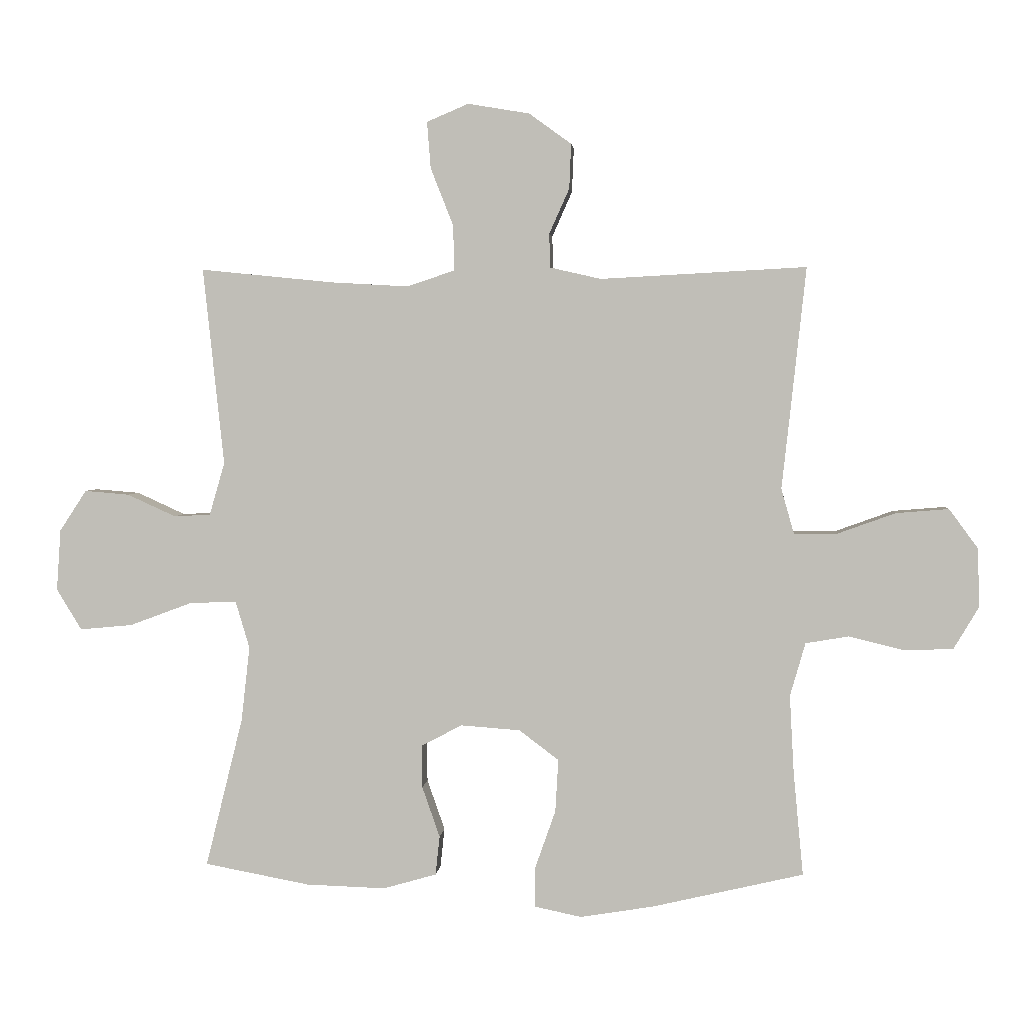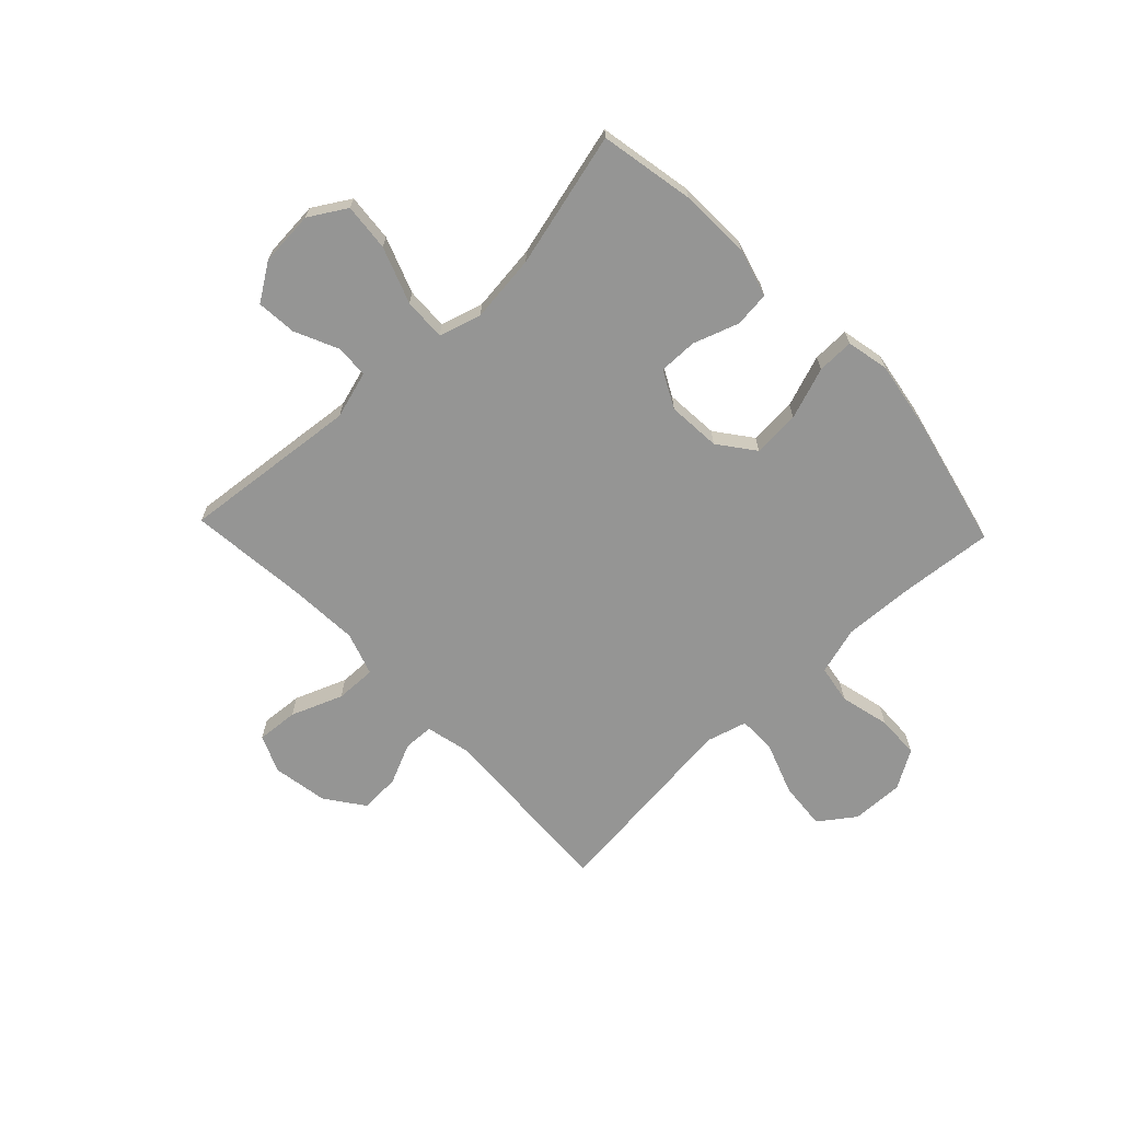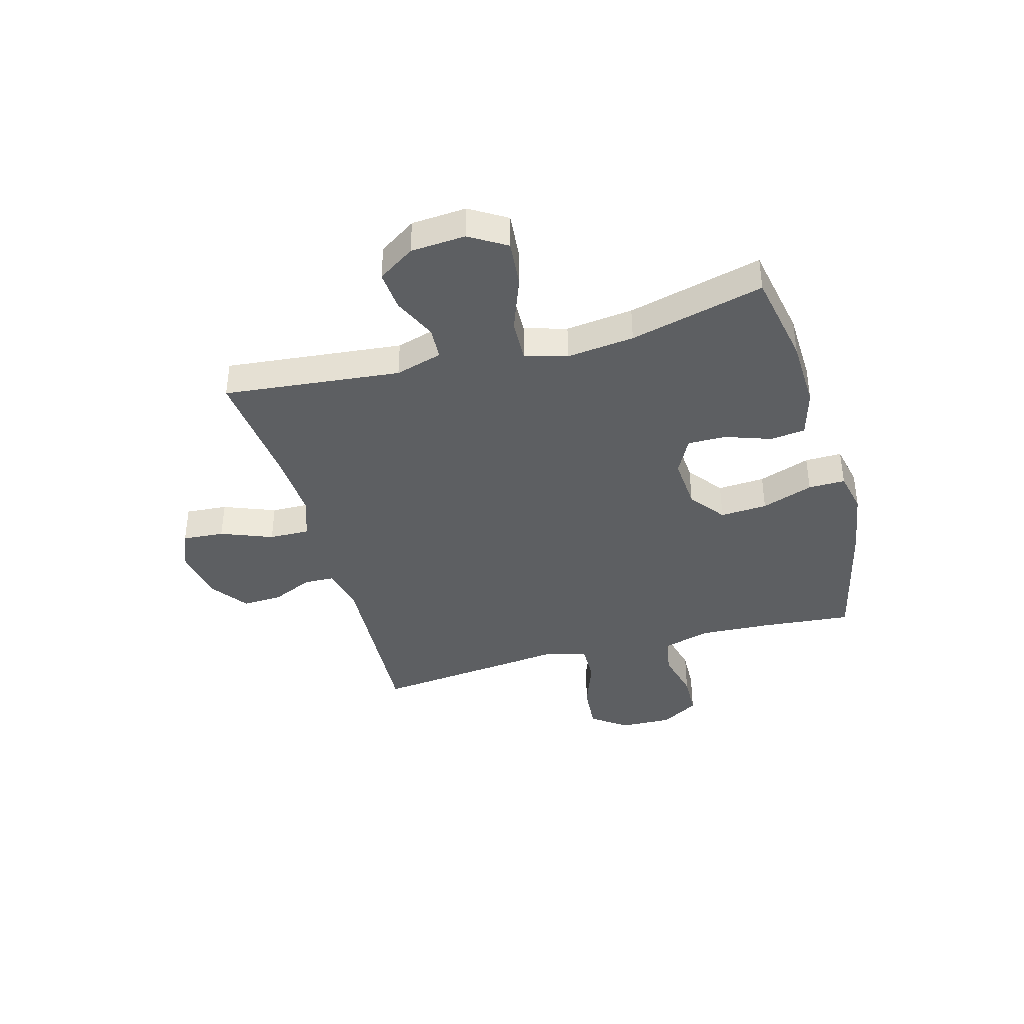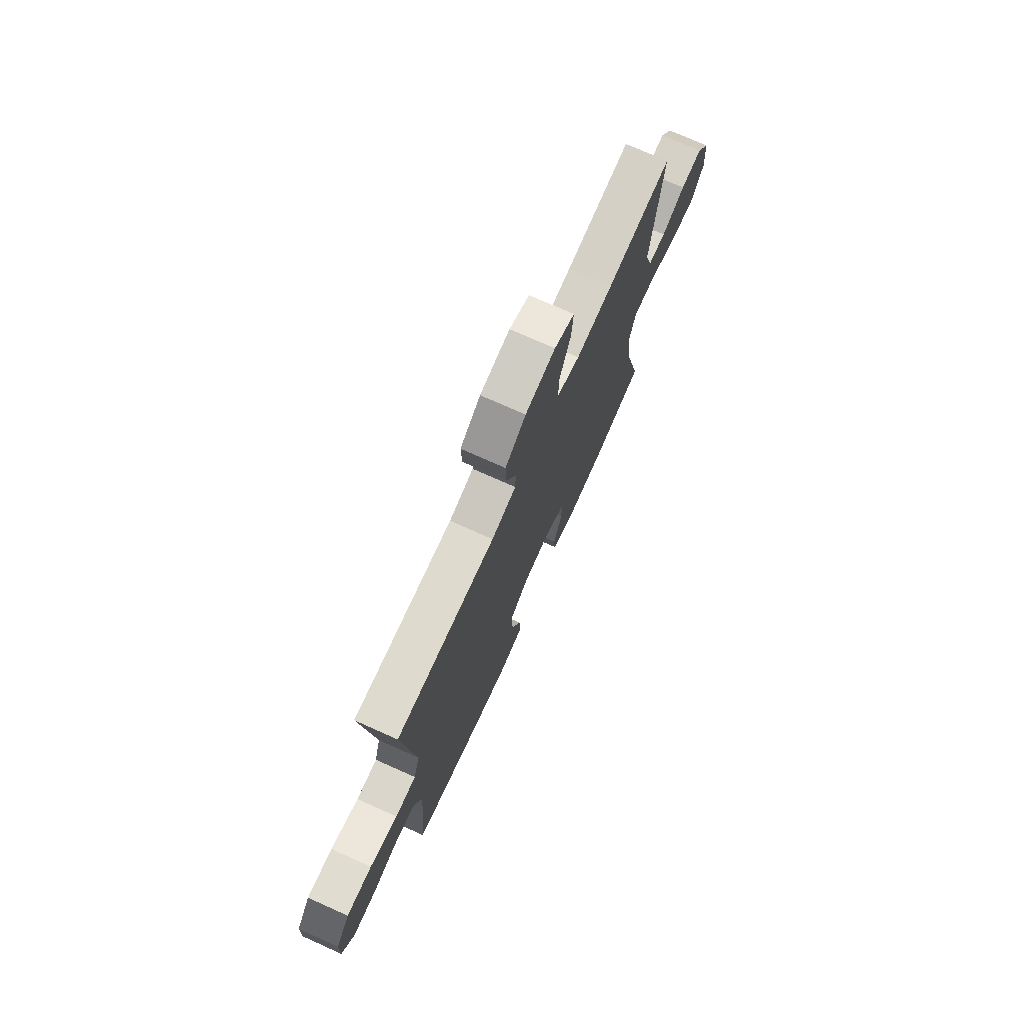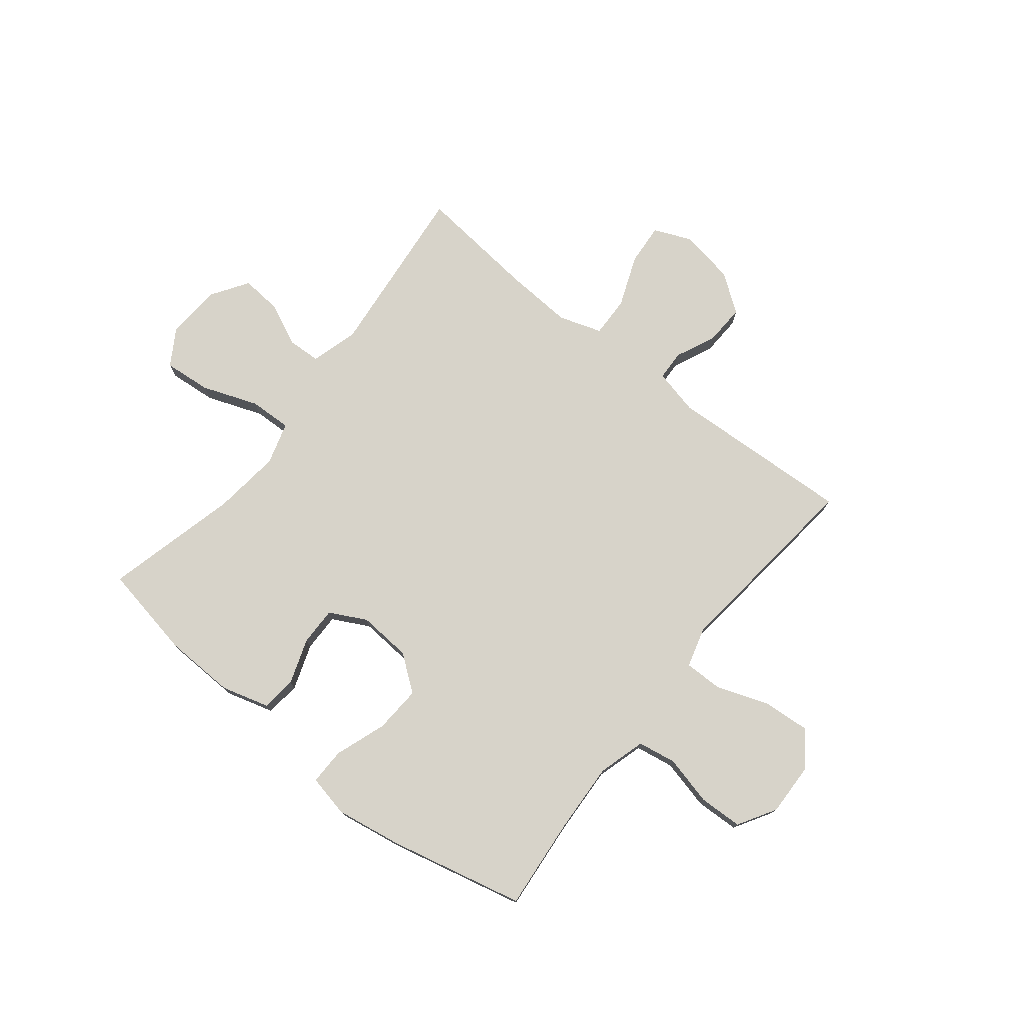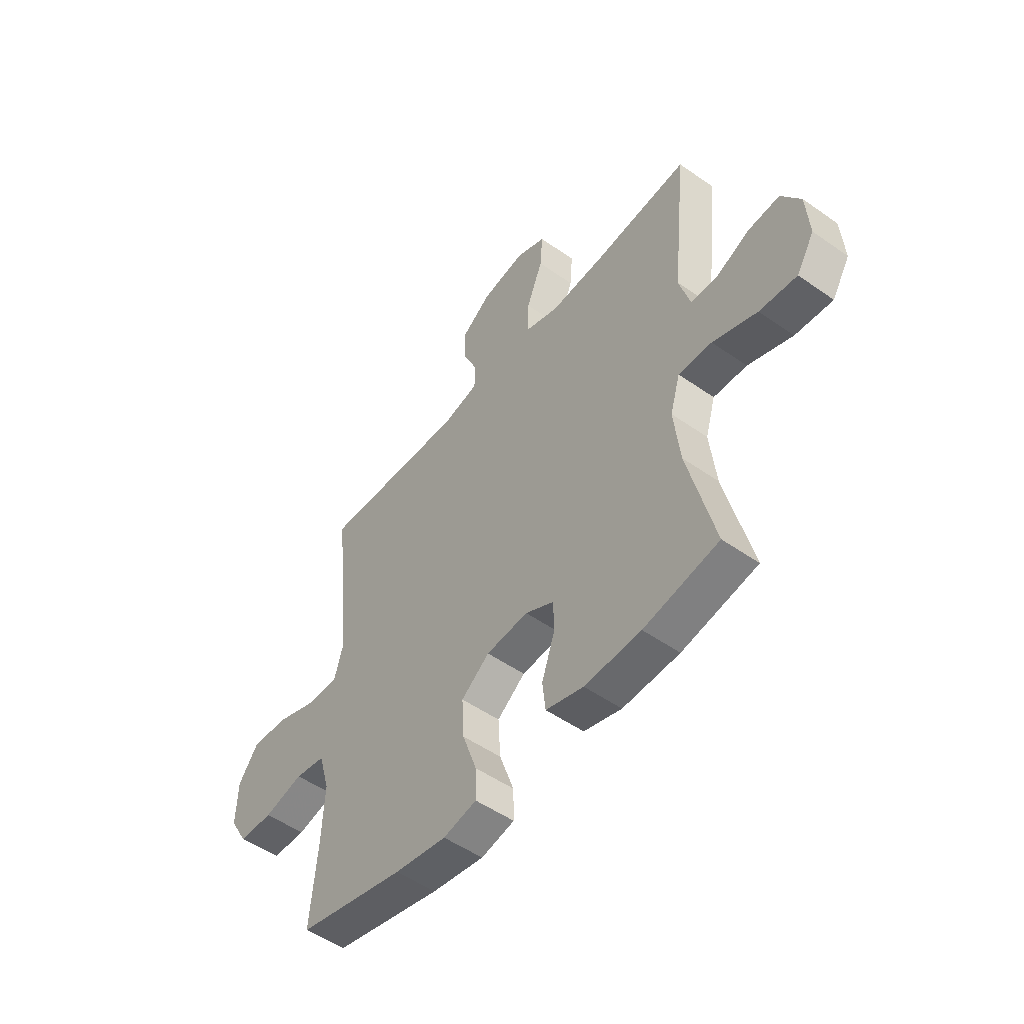
<metadata>
{"format":"obj","ext":"obj","renderer":"f3d","projection":"perspective","resolution":1024,"background":"white","views":[{"elev":3.0,"azim":-174.9,"up":"+Z"},{"elev":-67.4,"azim":133.7,"up":"+Y"},{"elev":-39.5,"azim":105.6,"up":"+Y"},{"elev":74.3,"azim":-65.9,"up":"+Z"},{"elev":76.2,"azim":-141.4,"up":"+Y"},{"elev":-51.3,"azim":52.6,"up":"+Z"}]}
</metadata>
<code>
v 0.5 0.07 -0.5
v 0.328 0.07 -0.532
v 0.198 0.07 -0.536
v 0.111 0.07 -0.511
v 0.104 0.07 -0.447
v 0.133 0.07 -0.364
v 0.134 0.07 -0.294
v 0.067 0.07 -0.259
v -0.03 0.07 -0.266
v -0.095 0.07 -0.315
v -0.09 0.07 -0.401
v -0.057 0.07 -0.495
v -0.056 0.07 -0.562
v -0.133 0.07 -0.578
v -0.253 0.07 -0.558
v -0.5 0.07 -0.5
v -0.484 0.07 -0.331
v -0.477 0.07 -0.203
v -0.502 0.07 -0.116
v -0.572 0.07 -0.104
v -0.663 0.07 -0.126
v -0.742 0.07 -0.123
v -0.783 0.07 -0.054
v -0.78 0.07 0.042
v -0.733 0.07 0.106
v -0.647 0.07 0.099
v -0.553 0.07 0.065
v -0.482 0.07 0.064
v -0.461 0.07 0.138
v -0.474 0.07 0.257
v -0.5 0.07 0.5
v -0.164 0.07 0.482
v -0.081 0.07 0.501
v -0.079 0.07 0.556
v -0.112 0.07 0.63
v -0.115 0.07 0.703
v -0.046 0.07 0.753
v 0.055 0.07 0.77
v 0.123 0.07 0.741
v 0.117 0.07 0.665
v 0.08 0.07 0.571
v 0.078 0.07 0.497
v 0.156 0.07 0.471
v 0.281 0.07 0.478
v 0.5 0.07 0.5
v 0.466 0.07 0.177
v 0.491 0.07 0.091
v 0.551 0.07 0.088
v 0.63 0.07 0.124
v 0.703 0.07 0.13
v 0.747 0.07 0.063
v 0.754 0.07 -0.037
v 0.713 0.07 -0.104
v 0.627 0.07 -0.096
v 0.525 0.07 -0.058
v 0.448 0.07 -0.055
v 0.425 0.07 -0.132
v 0.439 0.07 -0.255
v 0.5 0 -0.5
v 0.328 0 -0.532
v 0.198 0 -0.536
v 0.111 0 -0.511
v 0.104 0 -0.447
v 0.133 0 -0.364
v 0.134 0 -0.294
v 0.067 0 -0.259
v -0.03 0 -0.266
v -0.095 0 -0.315
v -0.09 0 -0.401
v -0.057 0 -0.495
v -0.056 0 -0.562
v -0.133 0 -0.578
v -0.253 0 -0.558
v -0.5 0 -0.5
v -0.484 0 -0.331
v -0.477 0 -0.203
v -0.502 0 -0.116
v -0.572 0 -0.104
v -0.663 0 -0.126
v -0.742 0 -0.123
v -0.783 0 -0.054
v -0.78 0 0.042
v -0.733 0 0.106
v -0.647 0 0.099
v -0.553 0 0.065
v -0.482 0 0.064
v -0.461 0 0.138
v -0.474 0 0.257
v -0.5 0 0.5
v -0.164 0 0.482
v -0.081 0 0.501
v -0.079 0 0.556
v -0.112 0 0.63
v -0.115 0 0.703
v -0.046 0 0.753
v 0.055 0 0.77
v 0.123 0 0.741
v 0.117 0 0.665
v 0.08 0 0.571
v 0.078 0 0.497
v 0.156 0 0.471
v 0.281 0 0.478
v 0.5 0 0.5
v 0.466 0 0.177
v 0.491 0 0.091
v 0.551 0 0.088
v 0.63 0 0.124
v 0.703 0 0.13
v 0.747 0 0.063
v 0.754 0 -0.037
v 0.713 0 -0.104
v 0.627 0 -0.096
v 0.525 0 -0.058
v 0.448 0 -0.055
v 0.425 0 -0.132
v 0.439 0 -0.255
f 53 54 55
f 52 53 55
f 51 52 55
f 50 51 55
f 49 50 55
f 48 49 55
f 47 48 55 56
f 46 47 56 57
f 44 45 46 57
f 39 40 41
f 38 39 41
f 37 38 41
f 36 37 41
f 35 36 41
f 34 35 41
f 33 34 41 42
f 32 33 42 43
f 29 30 31 32
f 28 29 32 43
f 25 26 27
f 24 25 27
f 23 24 27
f 22 23 27
f 21 22 27
f 20 21 27
f 19 20 27 28
f 44 57 58
f 43 44 58
f 28 43 58
f 19 28 58
f 18 19 58
f 15 16 17
f 14 15 17
f 13 14 17
f 12 13 17
f 11 12 17
f 4 5 6
f 3 4 6
f 2 3 6
f 1 2 6
f 58 1 6
f 58 6 7
f 10 11 17 18
f 9 10 18
f 8 9 18
f 8 18 58
f 7 8 58
f 113 112 111
f 113 111 110
f 113 110 109
f 113 109 108
f 113 108 107
f 113 107 106
f 114 113 106 105
f 115 114 105 104
f 115 104 103 102
f 99 98 97
f 99 97 96
f 99 96 95
f 99 95 94
f 99 94 93
f 99 93 92
f 100 99 92 91
f 101 100 91 90
f 90 89 88 87
f 101 90 87 86
f 85 84 83
f 85 83 82
f 85 82 81
f 85 81 80
f 85 80 79
f 85 79 78
f 86 85 78 77
f 116 115 102
f 116 102 101
f 116 101 86
f 116 86 77
f 116 77 76
f 75 74 73
f 75 73 72
f 75 72 71
f 75 71 70
f 75 70 69
f 64 63 62
f 64 62 61
f 64 61 60
f 64 60 59
f 64 59 116
f 65 64 116
f 76 75 69 68
f 76 68 67
f 76 67 66
f 116 76 66
f 116 66 65
f 1 59 60 2
f 2 60 61 3
f 3 61 62 4
f 4 62 63 5
f 5 63 64 6
f 6 64 65 7
f 7 65 66 8
f 8 66 67 9
f 9 67 68 10
f 10 68 69 11
f 11 69 70 12
f 12 70 71 13
f 13 71 72 14
f 14 72 73 15
f 15 73 74 16
f 16 74 75 17
f 17 75 76 18
f 18 76 77 19
f 19 77 78 20
f 20 78 79 21
f 21 79 80 22
f 22 80 81 23
f 23 81 82 24
f 24 82 83 25
f 25 83 84 26
f 26 84 85 27
f 27 85 86 28
f 28 86 87 29
f 29 87 88 30
f 30 88 89 31
f 31 89 90 32
f 32 90 91 33
f 33 91 92 34
f 34 92 93 35
f 35 93 94 36
f 36 94 95 37
f 37 95 96 38
f 38 96 97 39
f 39 97 98 40
f 40 98 99 41
f 41 99 100 42
f 42 100 101 43
f 43 101 102 44
f 44 102 103 45
f 45 103 104 46
f 46 104 105 47
f 47 105 106 48
f 48 106 107 49
f 49 107 108 50
f 50 108 109 51
f 51 109 110 52
f 52 110 111 53
f 53 111 112 54
f 54 112 113 55
f 55 113 114 56
f 56 114 115 57
f 57 115 116 58
f 58 116 59 1

</code>
